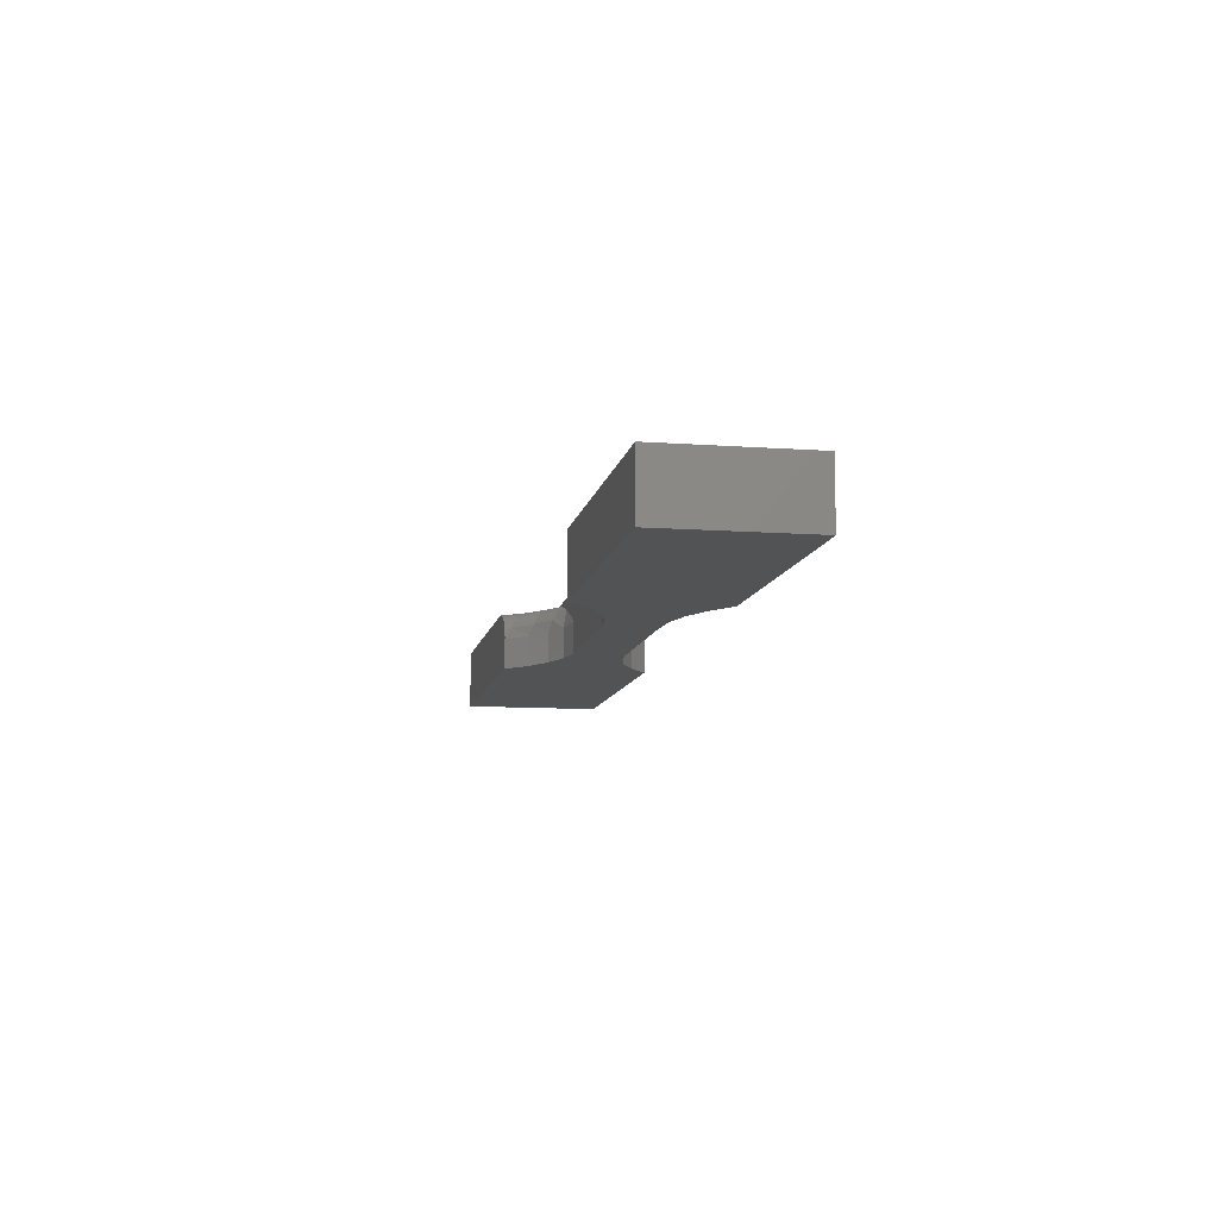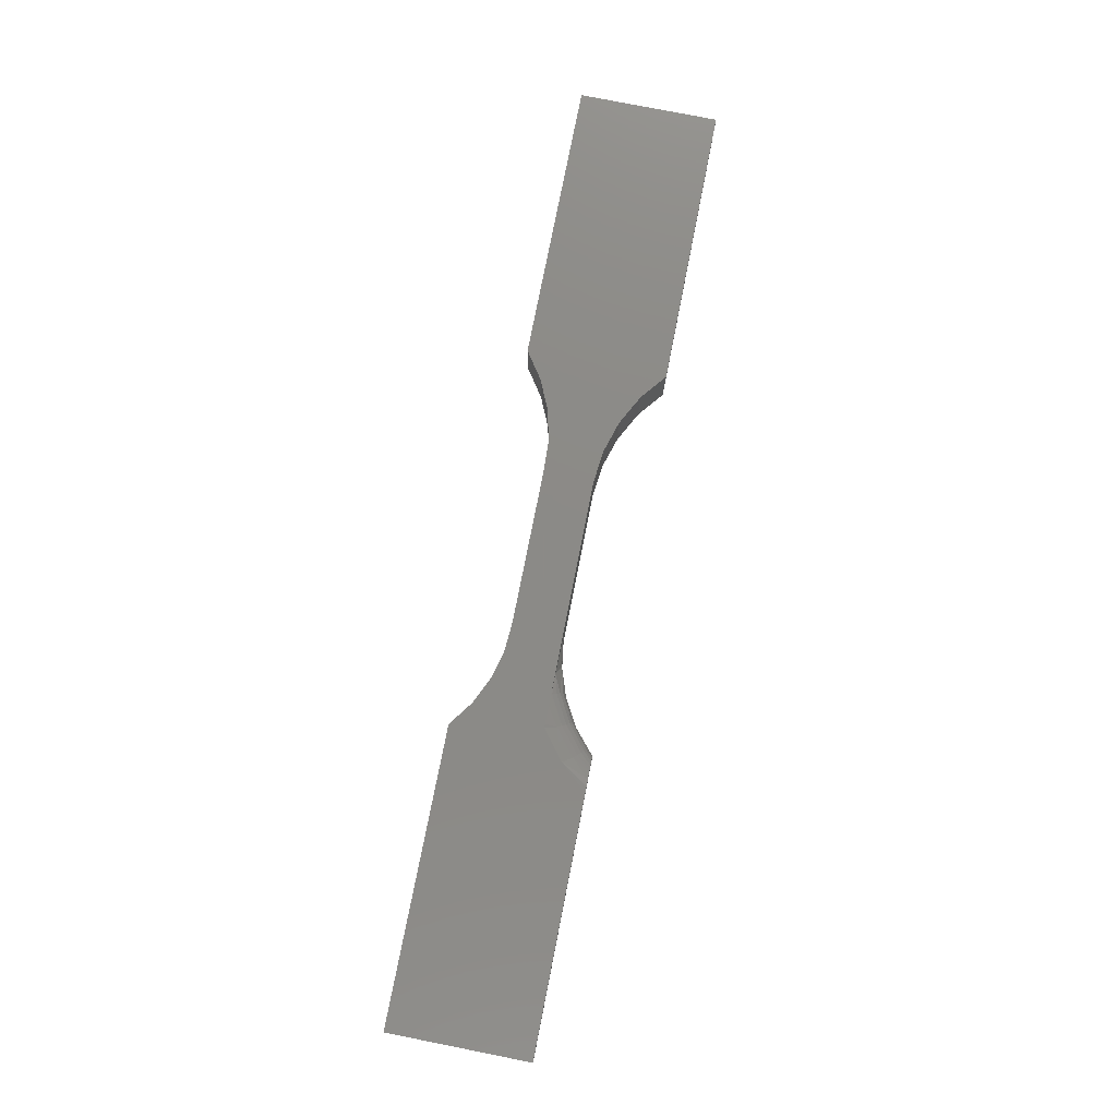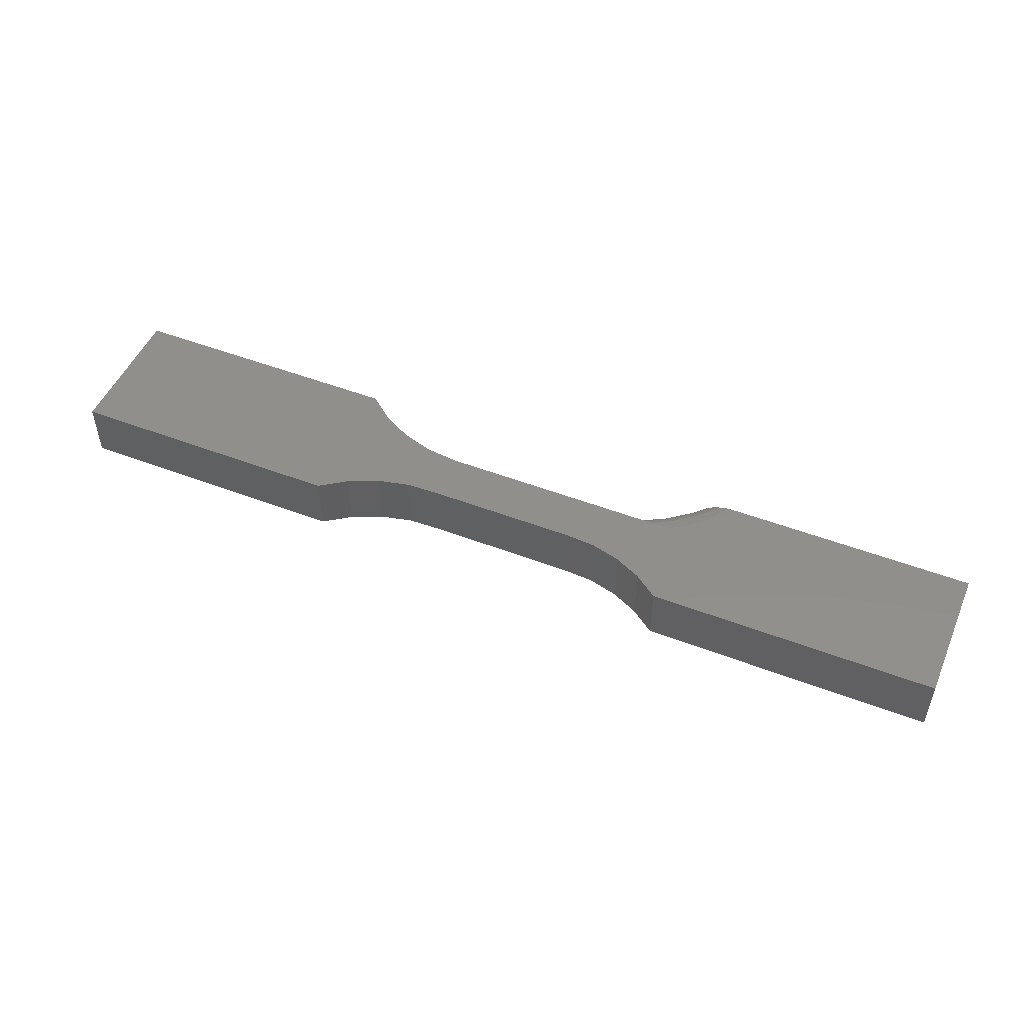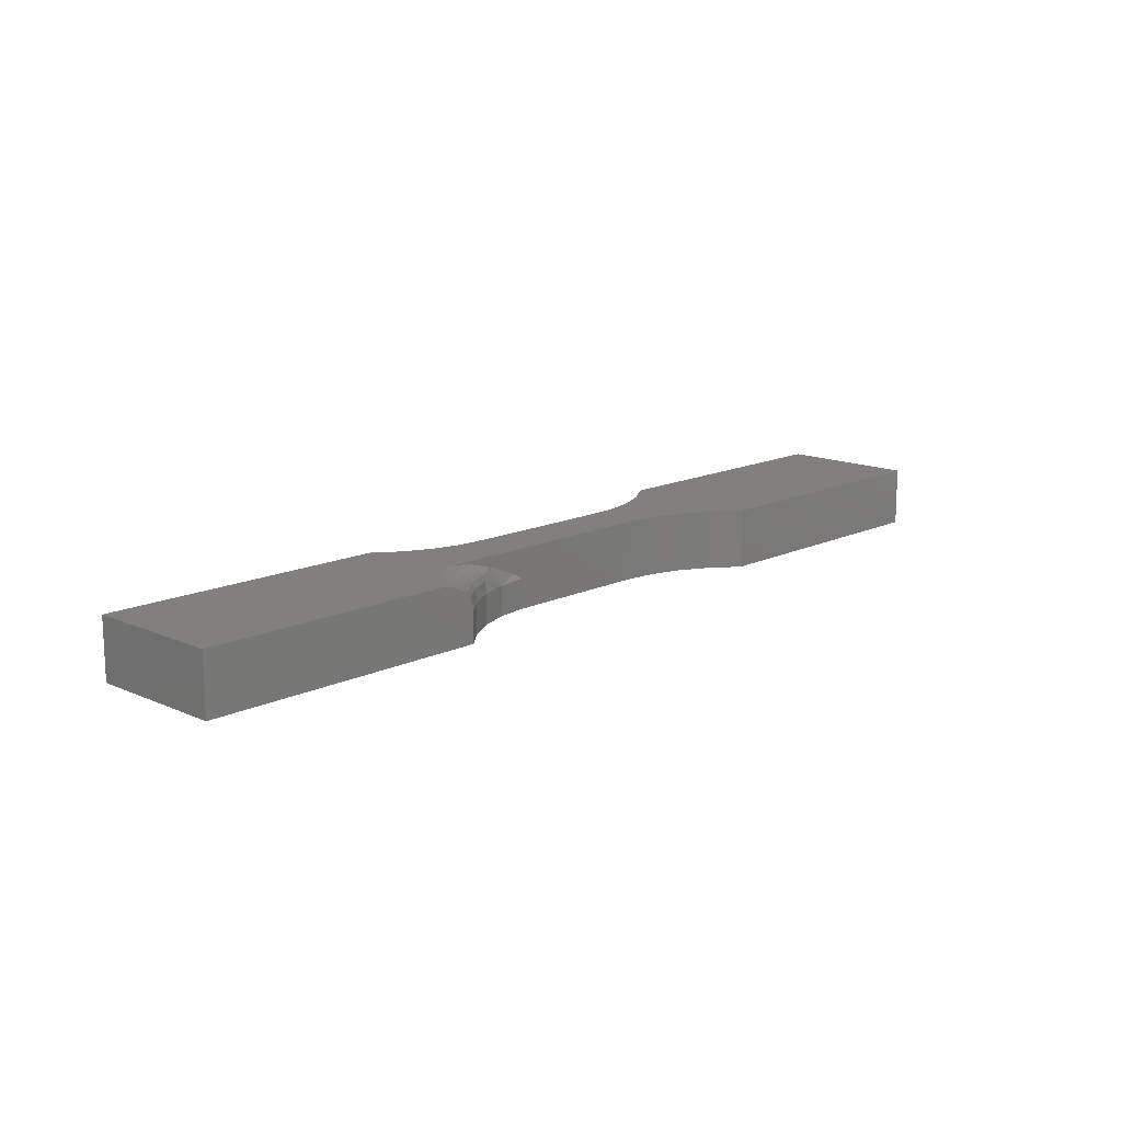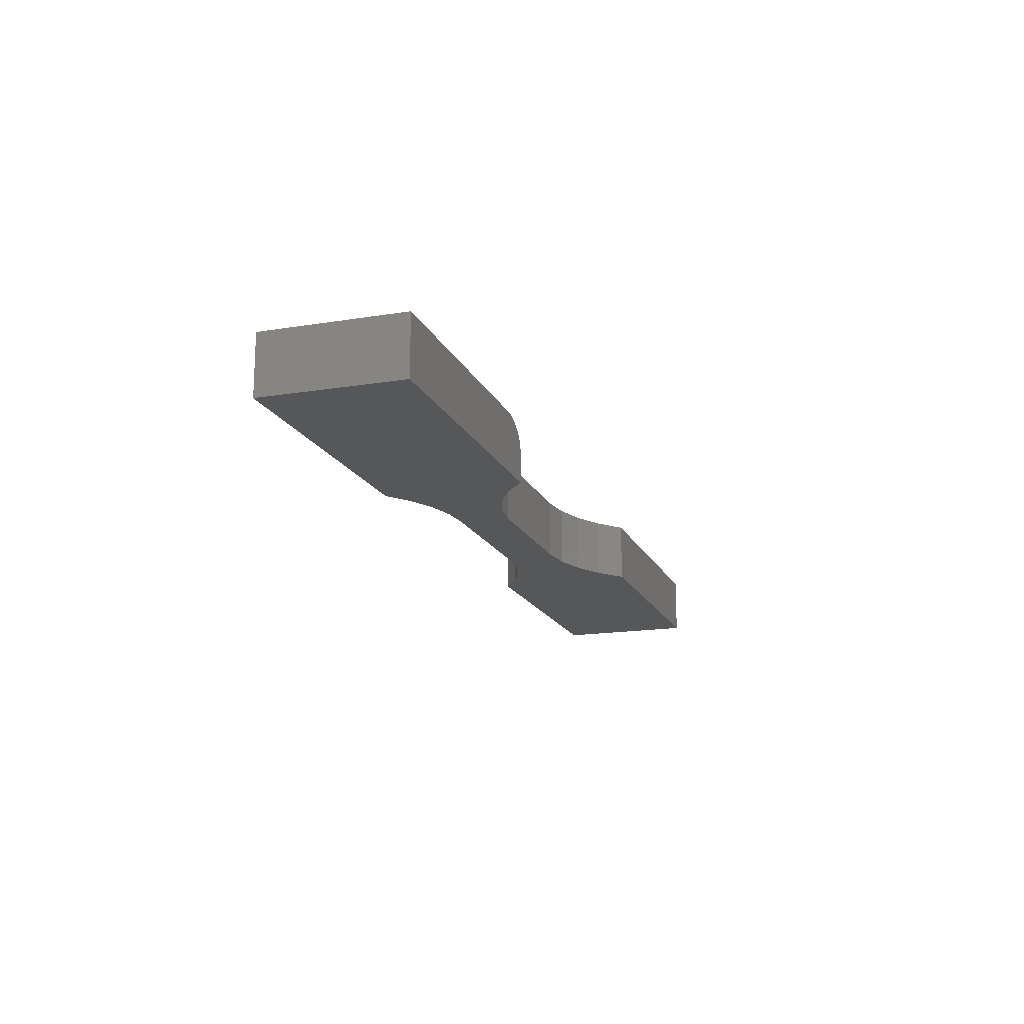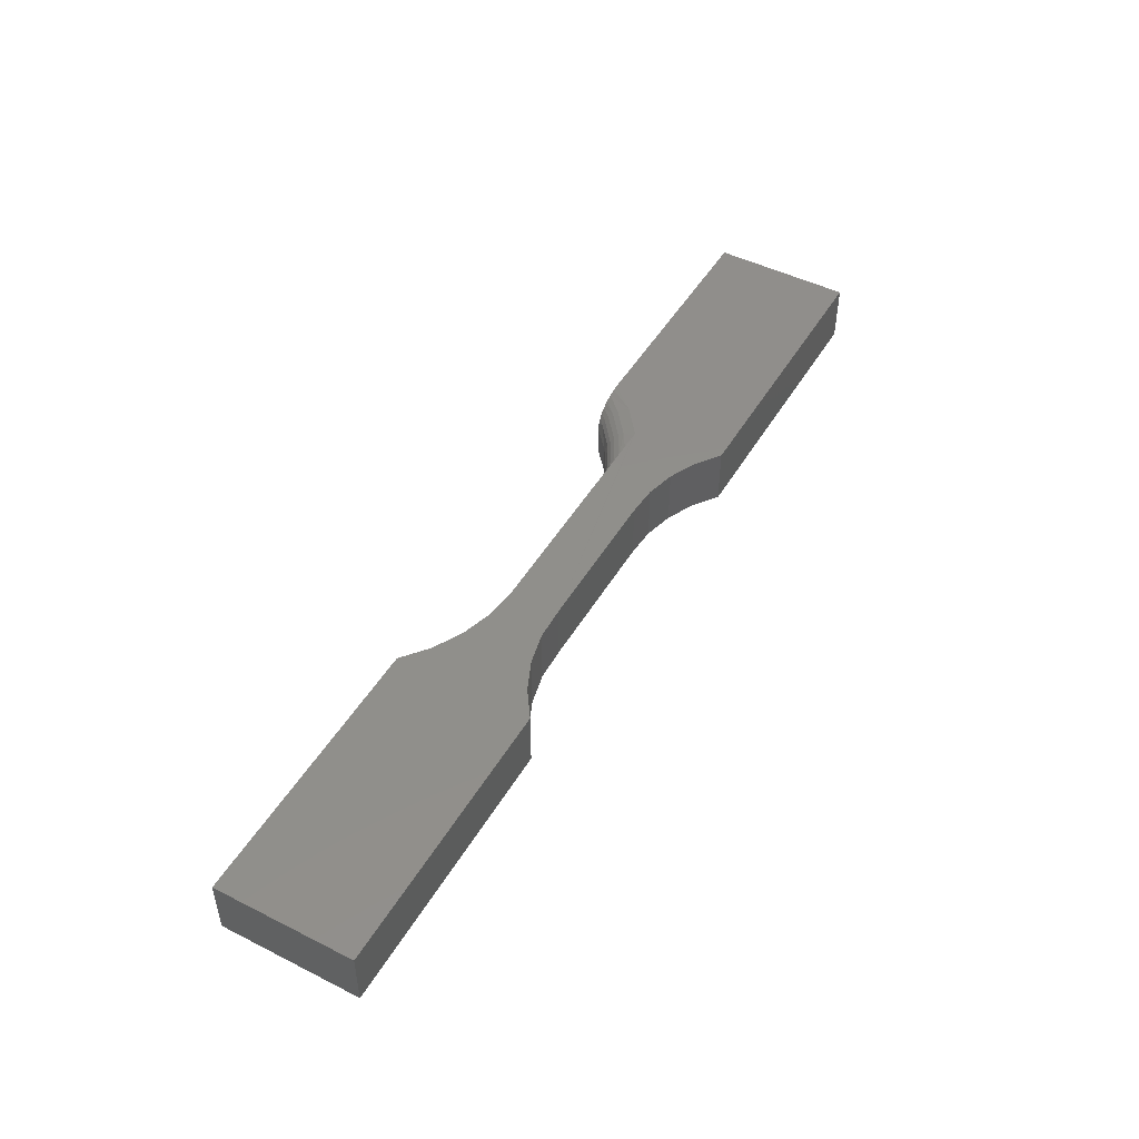
<metadata>
{"format":"stl","ext":"stl","renderer":"f3d","projection":"perspective","resolution":1024,"background":"white","views":[{"elev":-10.1,"azim":-100.5,"up":"+Y"},{"elev":77.7,"azim":101.2,"up":"+Y"},{"elev":49.8,"azim":22.9,"up":"+Y"},{"elev":14.4,"azim":133.9,"up":"+Y"},{"elev":-16.7,"azim":108.3,"up":"+Y"},{"elev":47.9,"azim":-60.6,"up":"+Y"}]}
</metadata>
<code>
# stl→obj: 88 verts, 172 faces
v 0.007895 0.04688 -0.03043
v 0.2629 0.04676 -0.03043
v 0.2353 0.04381 -0.03043
v 0.2174 0.04012 -0.03043
v 0.183 0.03001 -0.03043
v 0.1339 0.01044 -0.03043
v 0.122 0.004234 -0.03043
v 0.1203 0.003084 -0.03043
v 0.119 0.00156 -0.03043
v 0.1184 1.008e-16 -0.03043
v 0.1184 -0.04688 -0.03043
v 0.007895 -0.04688 -0.03043
v -0.1184 -0.04688 -0.03043
v -0.1184 0.04688 -0.03043
v -0.1184 0.04688 0.04852
v 0.2691 0.04688 -0.03043
v -0.2208 0.04688 -0.05166
v -0.2671 0.04688 -0.07636
v -0.75 0.04688 -0.1094
v -0.3079 0.04688 -0.1094
v 0.007895 0.04688 0.04852
v 0.75 0.04688 -0.1094
v 0.353 0.04688 -0.1094
v 0.3148 0.04688 -0.06589
v 0.1184 0.04688 0.04852
v 0.1656 0.04688 0.05152
v 0.2113 0.04688 0.06338
v 0.254 0.04688 0.08368
v 0.2921 0.04688 0.1117
v 0.75 0.04688 0.1117
v -0.1706 0.04688 -0.03616
v -0.75 0.04688 0.1117
v -0.3079 0.04688 0.1117
v -0.2659 0.04688 0.08254
v -0.2192 0.04688 0.06186
v -0.1695 0.04688 0.05038
v 0.3205 0.03924 -0.1094
v 0.3317 0.04369 -0.1094
v 0.3104 0.03296 -0.1094
v 0.3153 0.03632 -0.1094
v 0.75 -0.04688 -0.1094
v 0.2921 -0.04688 -0.1094
v 0.3434 0.04624 -0.1094
v 0.2939 0.01099 -0.1094
v 0.2921 1.157e-16 -0.1094
v 0.2923 0.003698 -0.1094
v 0.2929 0.007348 -0.1094
v 0.2953 0.01449 -0.1094
v 0.2991 0.02122 -0.1094
v 0.3042 0.02742 -0.1094
v 0.2129 1.081e-16 -0.05318
v 0.1667 -0.04688 -0.0373
v 0.1667 1.038e-16 -0.0373
v 0.2129 -0.04688 -0.05318
v 0.2552 1.114e-16 -0.0775
v 0.2552 -0.04688 -0.0775
v 0.2647 0.04331 -0.04892
v 0.2506 0.01794 -0.07006
v 0.2095 0.01794 -0.04777
v 0.2112 0.02604 -0.04379
v 0.3047 0.04331 -0.08107
v 0.2991 0.03898 -0.08691
v 0.2942 0.03315 -0.09203
v 0.2901 0.02604 -0.09623
v 0.2602 0.03898 -0.05567
v 0.2163 0.03898 -0.03191
v 0.2135 0.03315 -0.03844
v 0.2871 0.01794 -0.09935
v 0.2562 0.03315 -0.06159
v 0.253 0.02604 -0.06645
v -0.75 -0.04688 -0.1094
v -0.2671 -0.04688 -0.07636
v -0.2208 -0.04688 -0.05166
v -0.3079 -0.04688 -0.1094
v 0.007895 -0.04688 0.04852
v -0.1184 -0.04688 0.04852
v -0.1706 -0.04688 -0.03616
v 0.75 -0.04688 0.1117
v 0.2921 -0.04688 0.1117
v 0.254 -0.04688 0.08368
v 0.2113 -0.04688 0.06338
v 0.1656 -0.04688 0.05152
v 0.1184 -0.04688 0.04852
v -0.1695 -0.04688 0.05038
v -0.2192 -0.04688 0.06186
v -0.2659 -0.04688 0.08254
v -0.3079 -0.04688 0.1117
v -0.75 -0.04688 0.1117
f 1 2 3
f 1 3 4
f 1 4 5
f 1 5 6
f 1 6 7
f 1 7 8
f 1 8 9
f 1 9 10
f 1 10 11
f 1 11 12
f 1 12 13
f 1 13 14
f 1 15 2
f 16 2 15
f 17 18 19
f 18 20 19
f 15 21 16
f 22 23 24
f 22 24 16
f 22 16 21
f 22 21 25
f 22 25 26
f 22 26 27
f 22 27 28
f 22 28 29
f 22 29 30
f 15 1 14
f 15 14 31
f 15 31 17
f 15 17 19
f 19 32 33
f 19 33 34
f 19 34 35
f 19 35 36
f 19 36 15
f 37 38 39
f 39 40 37
f 41 42 43
f 41 43 23
f 41 23 22
f 44 42 45
f 44 45 46
f 44 46 47
f 43 42 44
f 43 44 48
f 43 48 49
f 43 49 50
f 43 50 39
f 43 39 38
f 51 52 53
f 53 52 11
f 53 11 10
f 52 51 54
f 54 51 55
f 54 55 56
f 56 55 45
f 56 45 42
f 16 57 2
f 51 58 55
f 59 51 53
f 6 8 7
f 6 5 53
f 53 5 60
f 53 60 59
f 61 38 37
f 61 37 62
f 62 37 40
f 62 40 39
f 62 39 63
f 63 39 50
f 63 50 64
f 64 50 49
f 57 3 2
f 4 3 57
f 57 65 4
f 4 65 66
f 5 4 66
f 5 66 67
f 60 5 67
f 10 9 8
f 10 8 6
f 10 6 53
f 24 23 43
f 24 43 38
f 24 38 61
f 24 61 57
f 24 57 16
f 68 64 49
f 68 49 48
f 68 48 44
f 68 44 47
f 68 47 46
f 68 46 45
f 68 45 55
f 68 55 58
f 57 61 65
f 65 61 62
f 65 62 69
f 69 62 63
f 69 63 70
f 70 63 64
f 70 64 58
f 58 64 68
f 66 65 67
f 67 65 69
f 67 69 60
f 60 69 70
f 60 70 59
f 59 70 58
f 59 58 51
f 71 72 73
f 71 74 72
f 75 11 52
f 76 71 73
f 76 73 77
f 76 77 13
f 76 13 12
f 76 12 11
f 76 11 75
f 41 78 79
f 41 79 80
f 41 80 81
f 41 81 82
f 41 82 83
f 41 83 75
f 41 75 52
f 41 52 54
f 41 54 56
f 41 56 42
f 71 76 84
f 71 84 85
f 71 85 86
f 71 86 87
f 71 87 88
f 88 32 71
f 71 32 19
f 87 33 88
f 88 33 32
f 35 84 36
f 36 84 76
f 36 76 15
f 84 35 85
f 85 35 34
f 85 34 86
f 86 34 33
f 86 33 87
f 75 21 76
f 76 21 15
f 83 25 75
f 75 25 21
f 27 80 28
f 28 80 79
f 28 79 29
f 80 27 81
f 81 27 26
f 81 26 82
f 82 26 25
f 82 25 83
f 78 30 79
f 79 30 29
f 41 22 78
f 78 22 30
f 17 72 18
f 18 72 74
f 18 74 20
f 72 17 73
f 73 17 31
f 73 31 77
f 77 31 14
f 77 14 13
f 71 19 74
f 74 19 20

</code>
